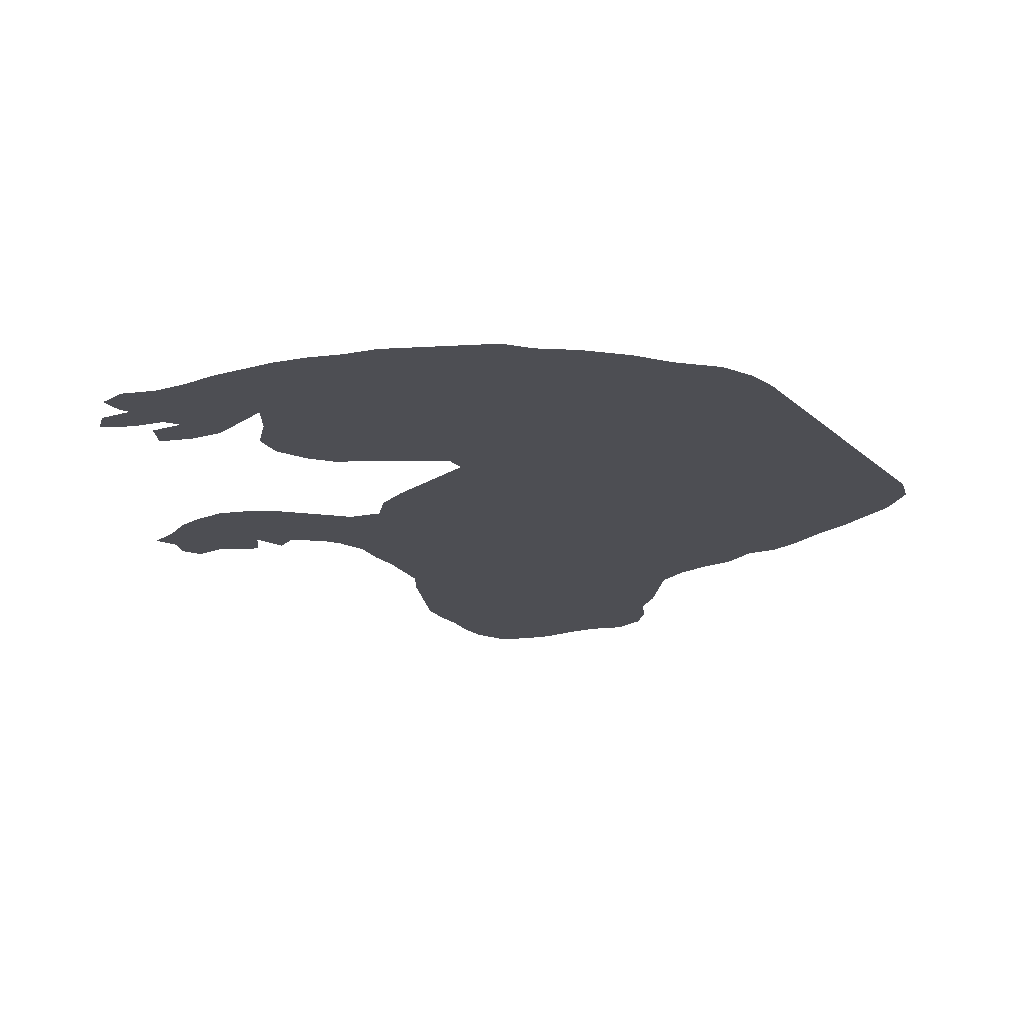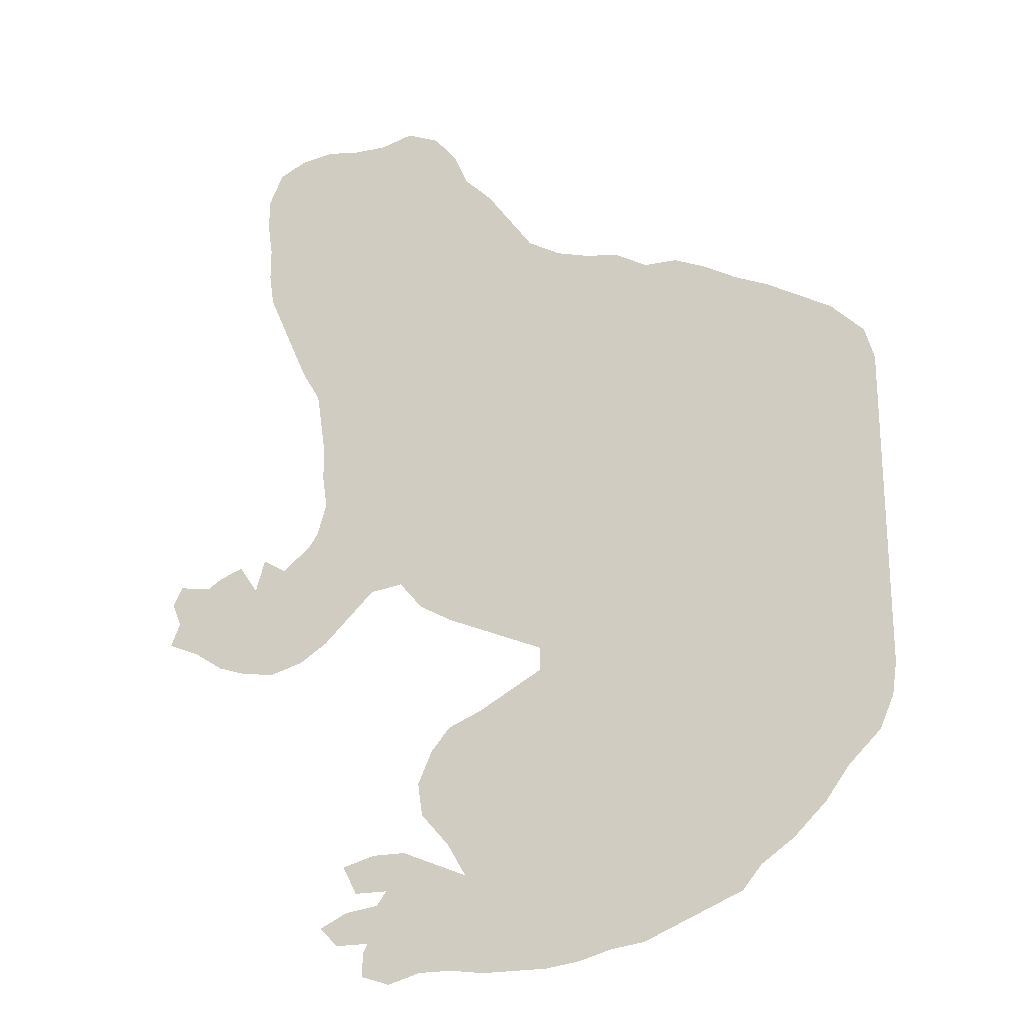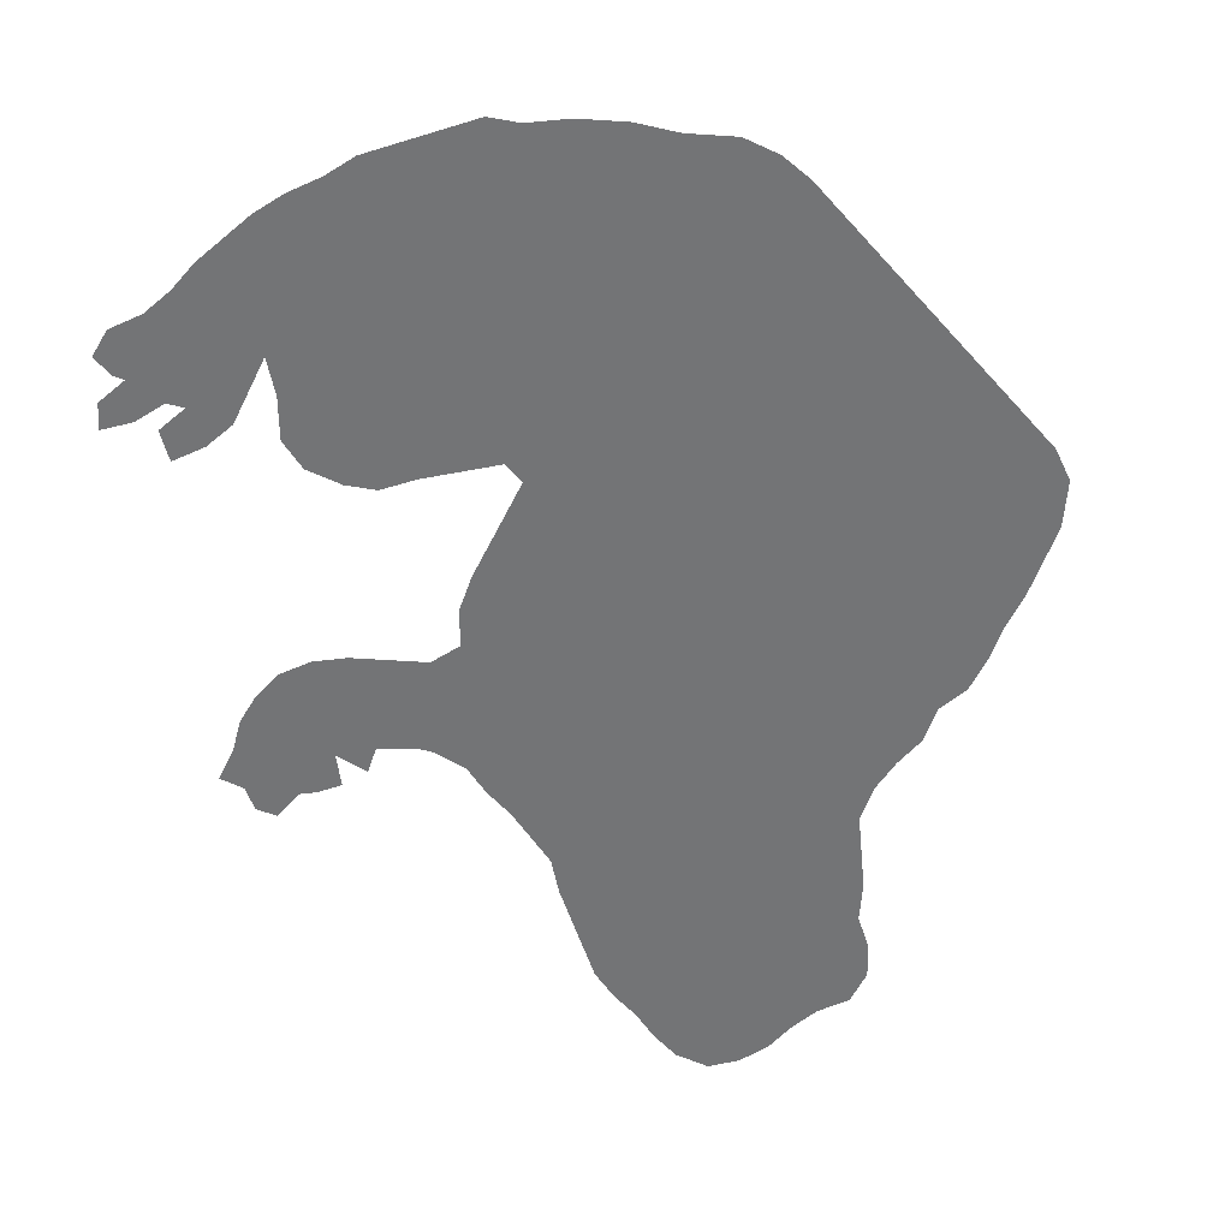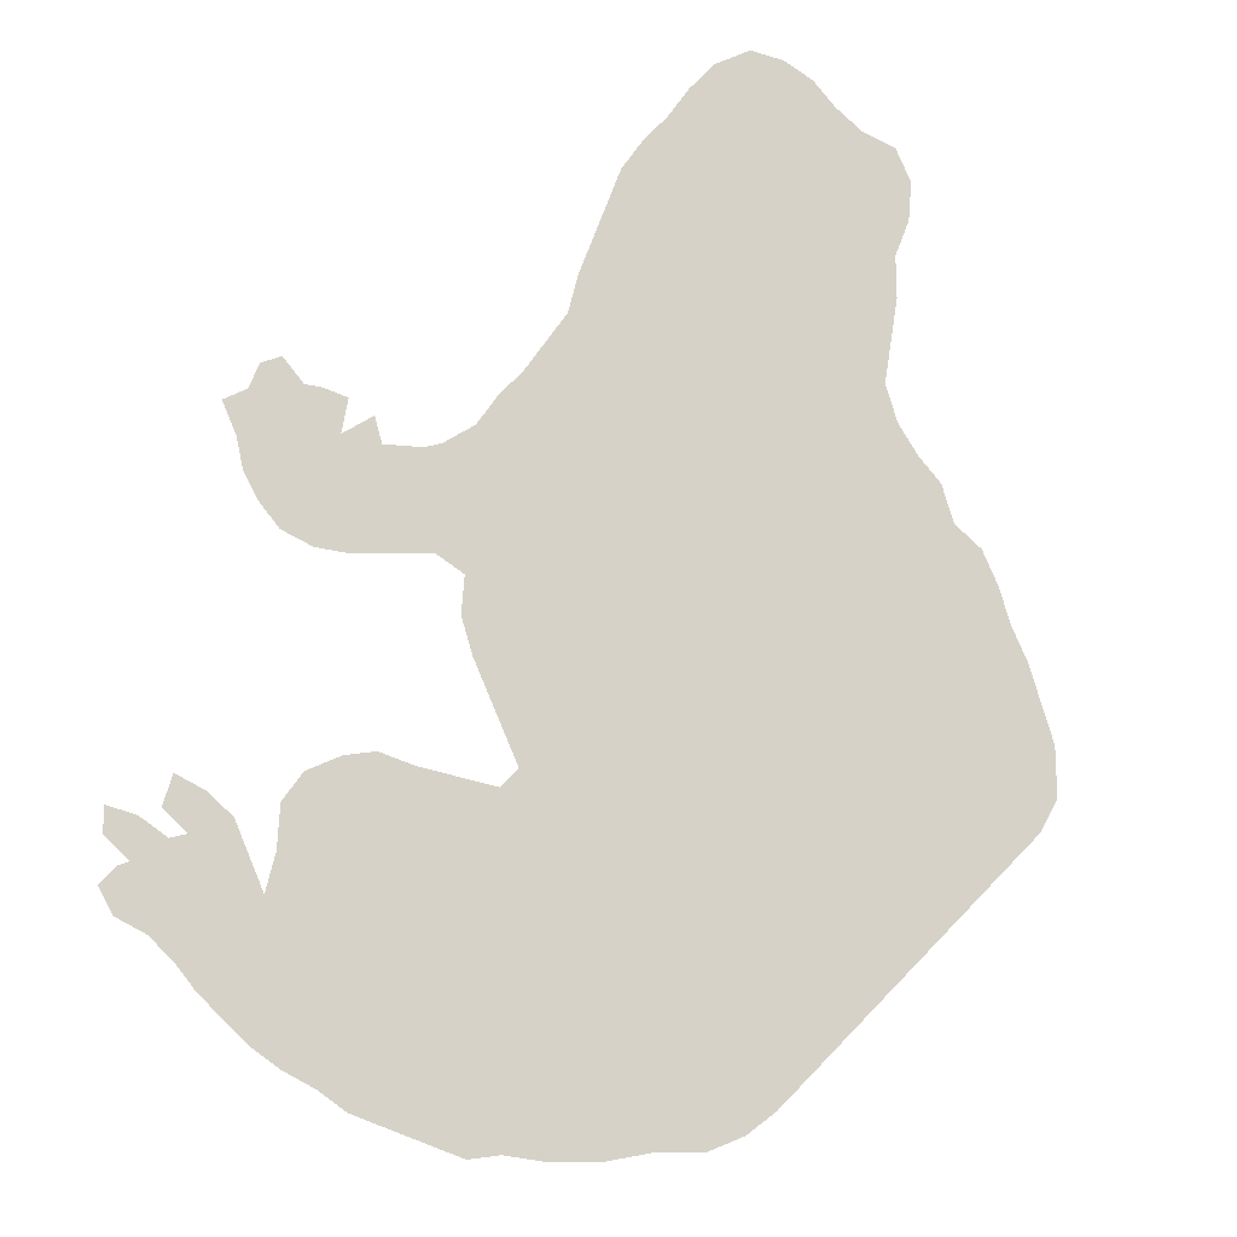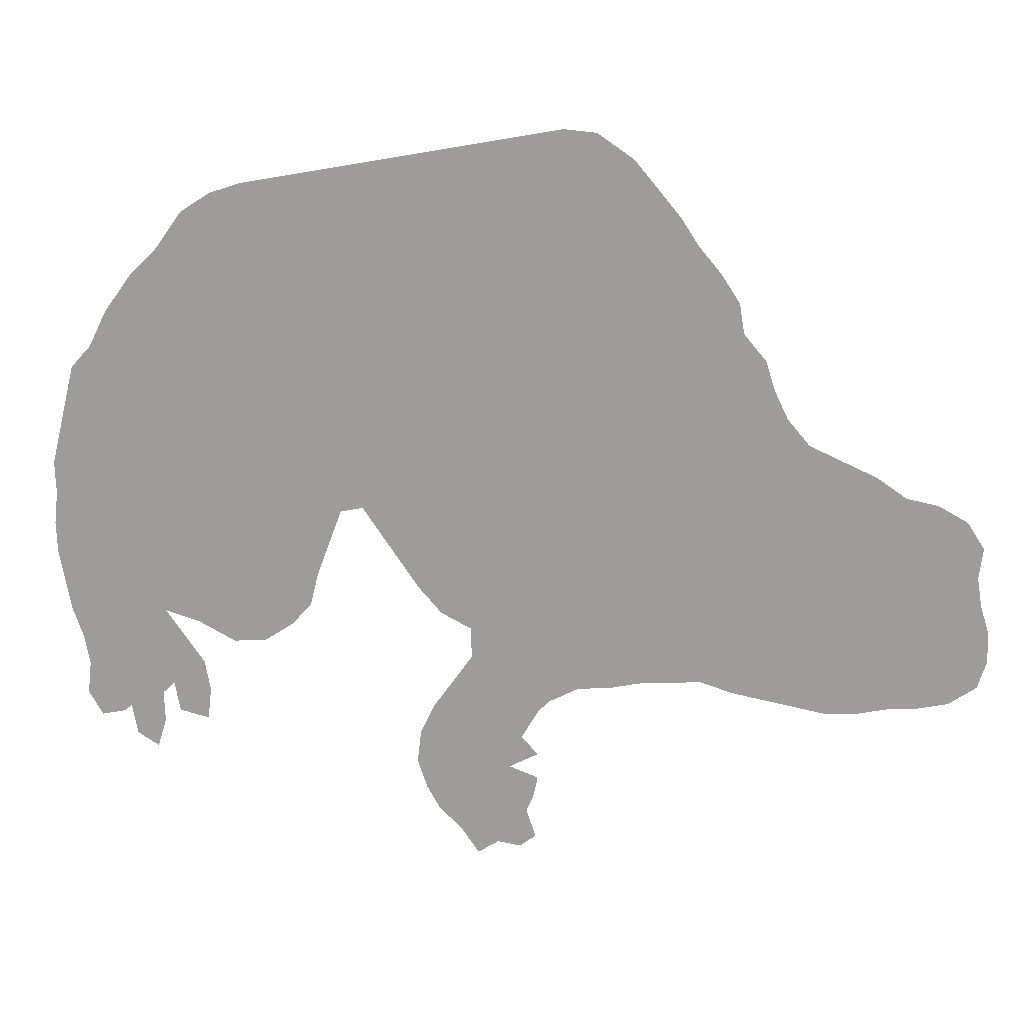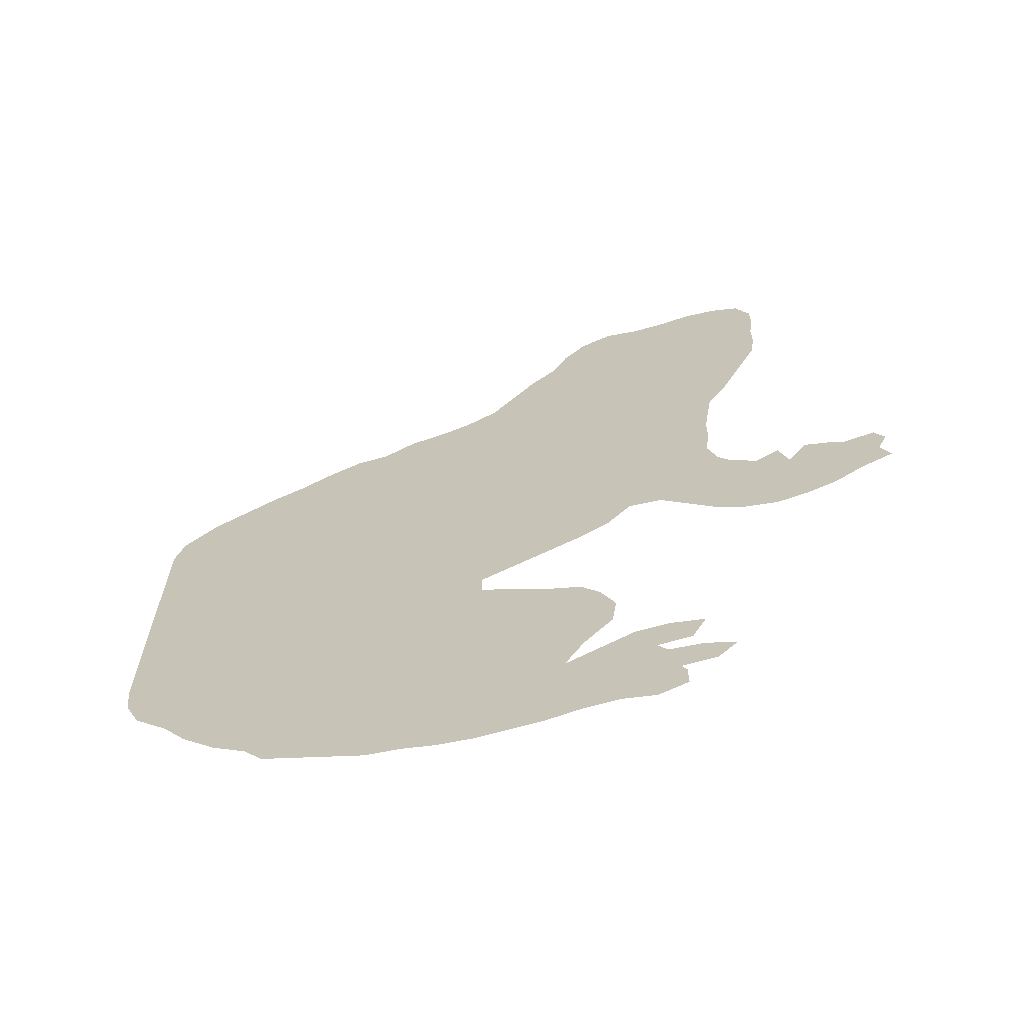
<metadata>
{"format":"obj","ext":"obj","renderer":"f3d","projection":"perspective","resolution":1024,"background":"white","views":[{"elev":-17.4,"azim":29.9,"up":"+Z"},{"elev":-23.0,"azim":19.2,"up":"+Y"},{"elev":-56.1,"azim":41.1,"up":"+Z"},{"elev":78.1,"azim":44.2,"up":"+Z"},{"elev":-70.1,"azim":99.5,"up":"+Z"},{"elev":-67.4,"azim":-164.3,"up":"+Y"}]}
</metadata>
<code>
v 0.1731 0.5048 0
v 0.1827 0.5385 0
v 0.1779 0.5721 0
v 0.1779 0.6058 0
v 0.1731 0.6394 0
v 0.1683 0.6731 0
v 0.149 0.7067 0
v 0.1346 0.7404 0
v 0.1202 0.774 0
v 0.1058 0.8077 0
v 0.101 0.8414 0
v 0.101 0.875 0
v 0.09615 0.9086 0
v 0.09615 0.9423 0
v 0.1106 0.976 0
v 0.1394 0.9904 0
v 0.1731 0.9952 0
v 0.2067 0.9904 0
v 0.2404 0.9904 0
v 0.274 1 0
v 0.3077 0.9856 0
v 0.3317 0.9567 0
v 0.3462 0.9231 0
v 0.375 0.8942 0
v 0.399 0.8606 0
v 0.4231 0.8269 0
v 0.4567 0.8077 0
v 0.4904 0.7981 0
v 0.524 0.7933 0
v 0.5577 0.774 0
v 0.5914 0.774 0
v 0.625 0.7596 0
v 0.6586 0.7404 0
v 0.6923 0.726 0
v 0.726 0.7067 0
v 0.7596 0.6875 0
v 0.7933 0.6539 0
v 0.8029 0.6202 0
v 0.8029 0.5865 0
v 0.8029 0.5529 0
v 0.8029 0.5192 0
v 0.8029 0.4856 0
v 0.8029 0.4519 0
v 0.8029 0.4183 0
v 0.8029 0.3846 0
v 0.8029 0.351 0
v 0.8029 0.3173 0
v 0.8029 0.2837 0
v 0.7981 0.25 0
v 0.7836 0.2163 0
v 0.75 0.1827 0
v 0.726 0.149 0
v 0.6923 0.1154 0
v 0.6586 0.09135 0
v 0.6394 0.06731 0
v 0.6058 0.05289 0
v 0.5721 0.03846 0
v 0.5385 0.02404 0
v 0.5048 0.01923 0
v 0.4712 0.009615 0
v 0.4375 0.004808 0
v 0.4038 0.004808 0
v 0.3702 0.004808 0
v 0.3365 0.009615 0
v 0.3029 0.009615 0
v 0.2692 0 0
v 0.2404 0.009615 0
v 0.2404 0.03365 0
v 0.2452 0.04327 0
v 0.2115 0.04327 0
v 0.1923 0.0625 0
v 0.2212 0.07692 0
v 0.2548 0.08173 0
v 0.2644 0.09615 0
v 0.2308 0.09615 0
v 0.2163 0.125 0
v 0.25 0.1346 0
v 0.2837 0.1346 0
v 0.3173 0.1202 0
v 0.351 0.1058 0
v 0.3317 0.1394 0
v 0.3029 0.1731 0
v 0.2981 0.2067 0
v 0.3125 0.2404 0
v 0.3317 0.2644 0
v 0.3654 0.2788 0
v 0.399 0.2981 0
v 0.4327 0.3173 0
v 0.4327 0.3413 0
v 0.399 0.3558 0
v 0.3654 0.3702 0
v 0.3317 0.3846 0
v 0.2981 0.4038 0
v 0.274 0.4327 0
v 0.2404 0.4279 0
v 0.2163 0.4038 0
v 0.1875 0.375 0
v 0.1587 0.3558 0
v 0.125 0.3462 0
v 0.09135 0.351 0
v 0.0625 0.3606 0
v 0.03365 0.3798 0
v 0 0.3942 0
v 0.009615 0.4183 0
v 0 0.4423 0
v 0.009615 0.4615 0
v 0.04327 0.4567 0
v 0.05769 0.4663 0
v 0.08173 0.476 0
v 0.101 0.4471 0
v 0.1106 0.4808 0
v 0.1346 0.4663 0
v 0.1635 0.4904 0
f 28 94 91
f 30 89 33
f 28 91 30
f 66 68 67
f 36 38 37
f 8 25 24
f 8 24 23
f 30 90 89
f 30 91 90
f 70 72 71
f 105 107 106
f 27 94 28
f 4 94 27
f 4 27 5
f 5 27 26
f 7 25 8
f 44 89 45
f 36 39 38
f 35 39 36
f 33 89 41
f 41 89 42
f 45 89 46
f 46 89 47
f 91 94 92
f 92 94 93
f 30 33 32
f 30 32 31
f 28 30 29
f 104 107 105
f 102 107 104
f 102 104 103
f 5 26 6
f 6 26 25
f 6 25 7
f 19 23 22
f 19 21 20
f 19 22 21
f 8 23 9
f 9 23 11
f 13 17 16
f 42 89 43
f 43 89 44
f 33 40 34
f 33 41 40
f 34 40 35
f 35 40 39
f 54 88 56
f 47 89 88
f 84 86 85
f 54 56 55
f 69 73 72
f 69 72 70
f 66 69 68
f 11 23 12
f 12 23 19
f 9 11 10
f 14 16 15
f 13 16 14
f 3 94 4
f 1 95 94
f 96 112 97
f 81 86 84
f 74 78 77
f 75 77 76
f 74 77 75
f 80 87 81
f 81 87 86
f 56 88 57
f 52 88 53
f 53 88 54
f 47 51 48
f 47 88 51
f 51 88 52
f 48 51 49
f 49 51 50
f 62 80 63
f 63 80 64
f 64 80 65
f 65 74 73
f 65 73 69
f 65 69 66
f 59 80 60
f 59 87 80
f 59 88 87
f 57 59 58
f 57 88 59
f 61 80 62
f 60 80 61
f 12 19 18
f 13 18 17
f 12 18 13
f 100 110 101
f 99 110 100
f 110 112 111
f 108 110 109
f 98 110 99
f 107 110 108
f 97 110 98
f 97 112 110
f 101 110 102
f 102 110 107
f 74 79 78
f 65 80 79
f 65 79 74
f 82 84 83
f 81 84 82
f 1 94 2
f 2 94 3
f 96 113 112
f 95 113 96
f 1 113 95

</code>
